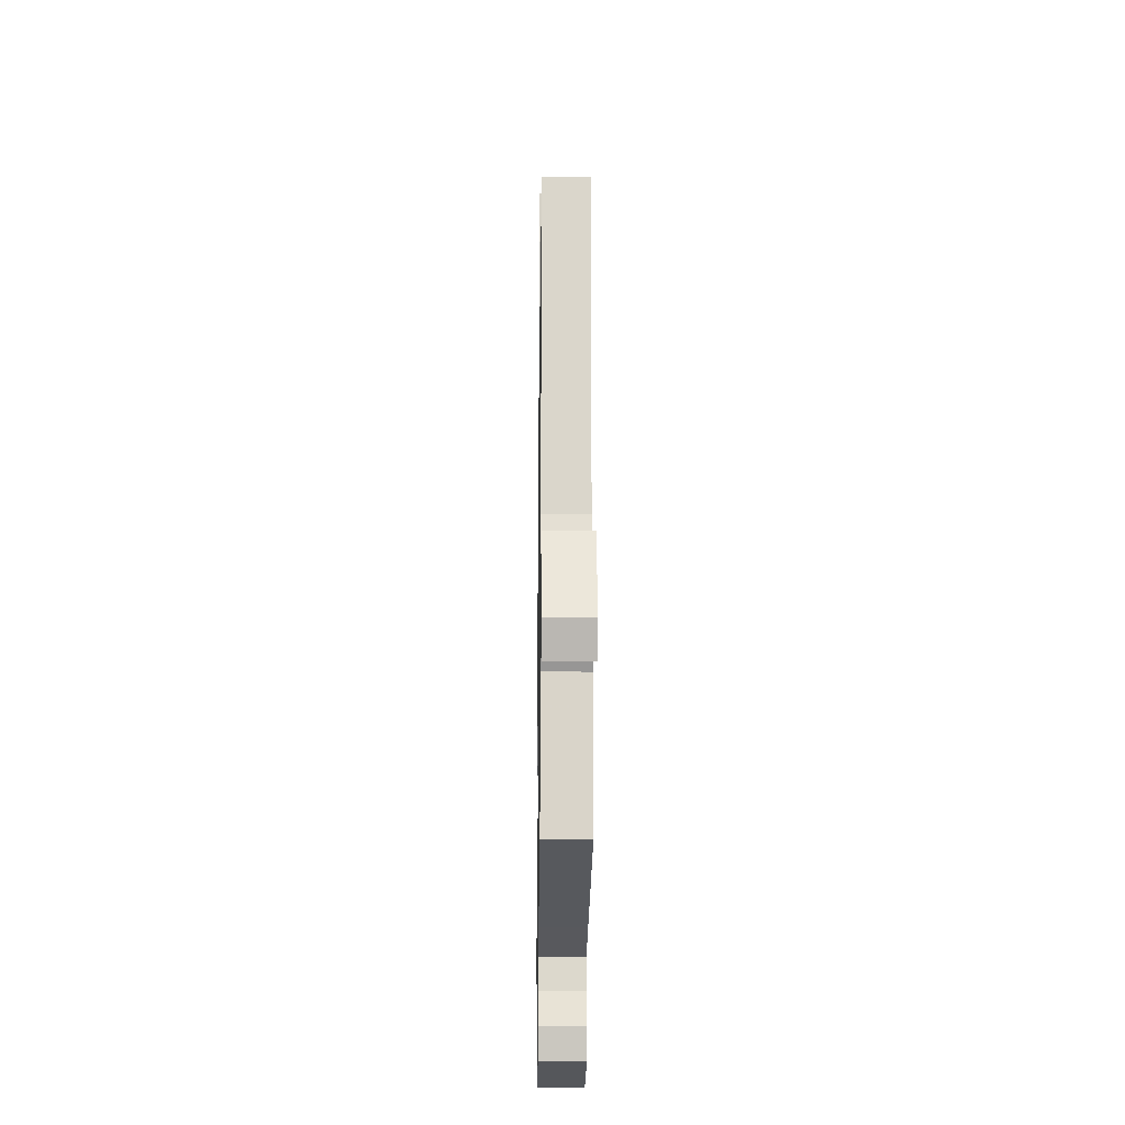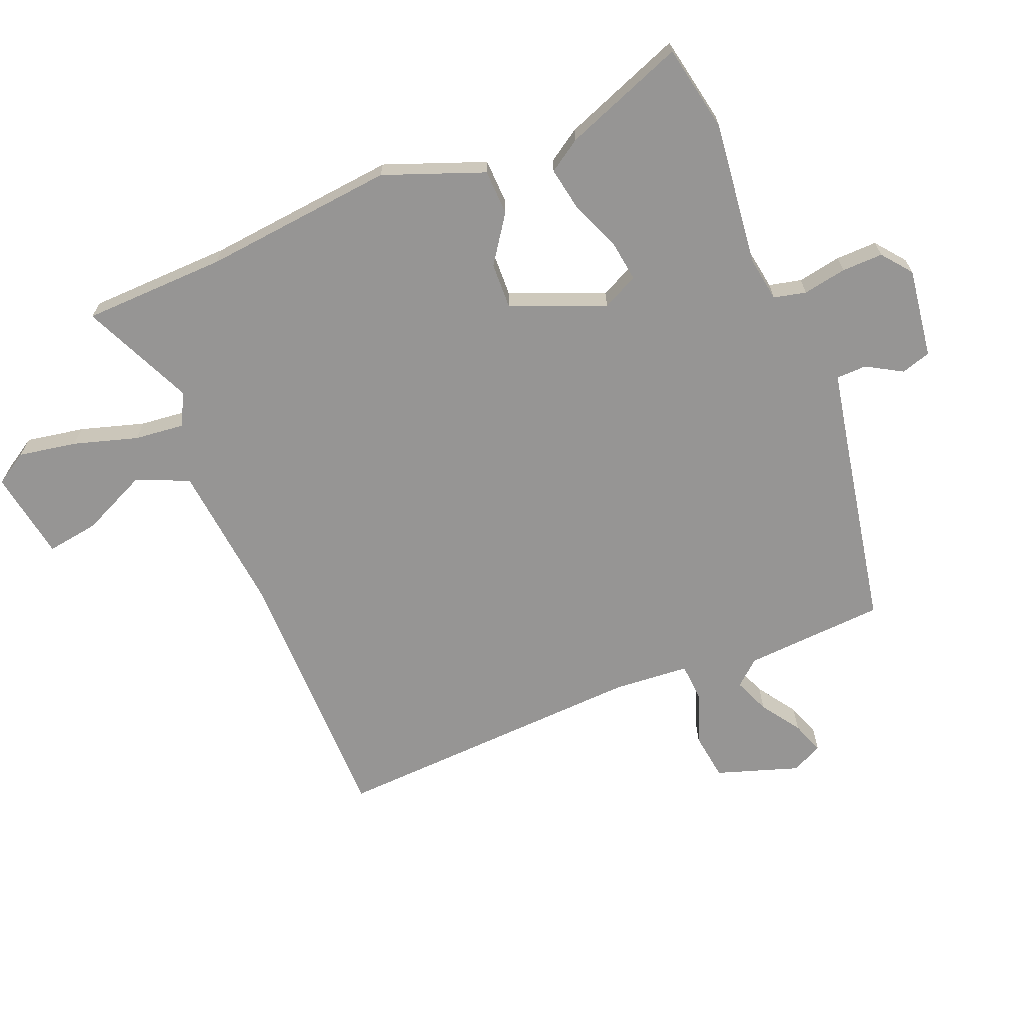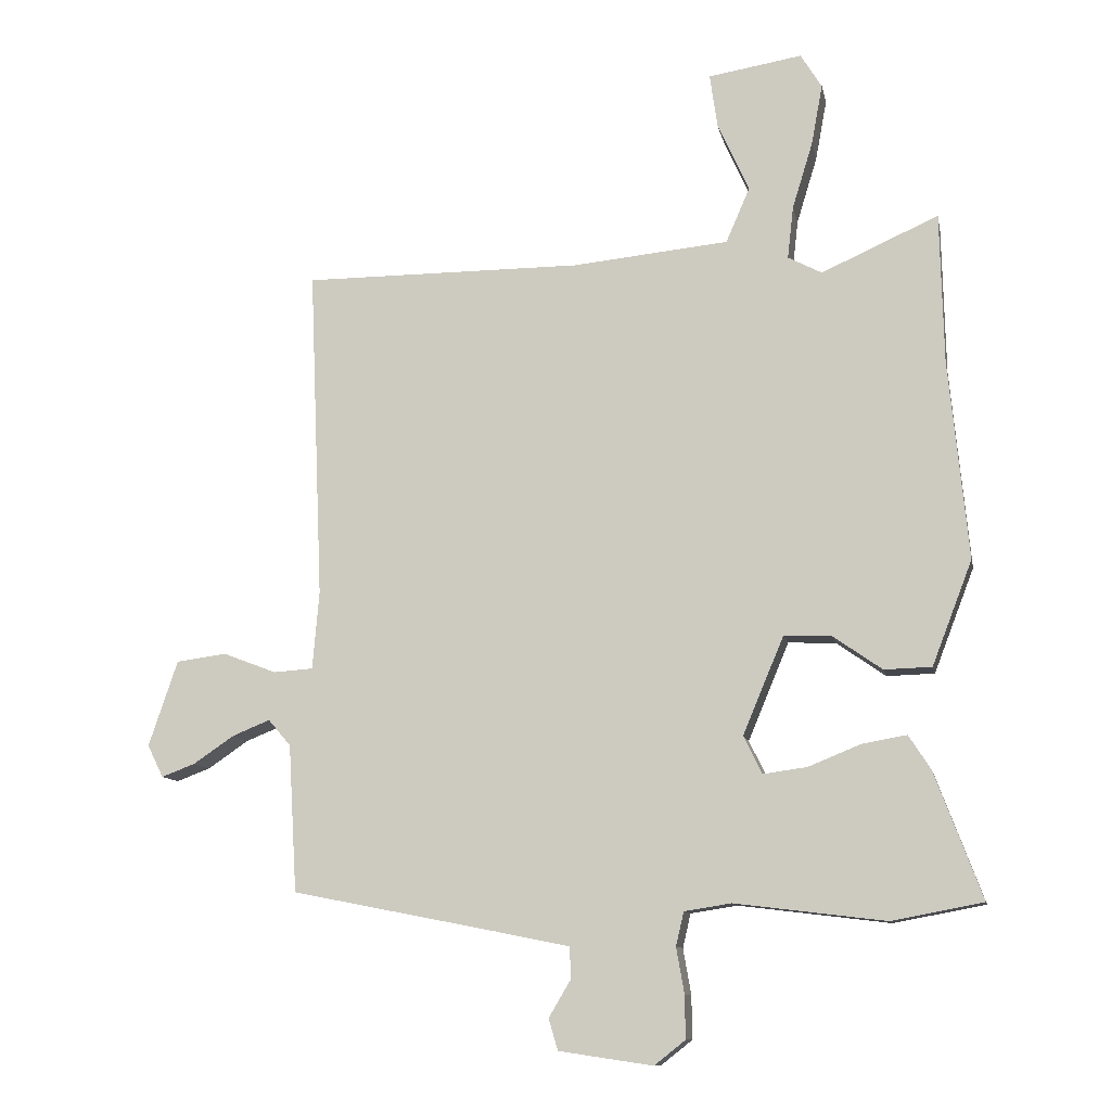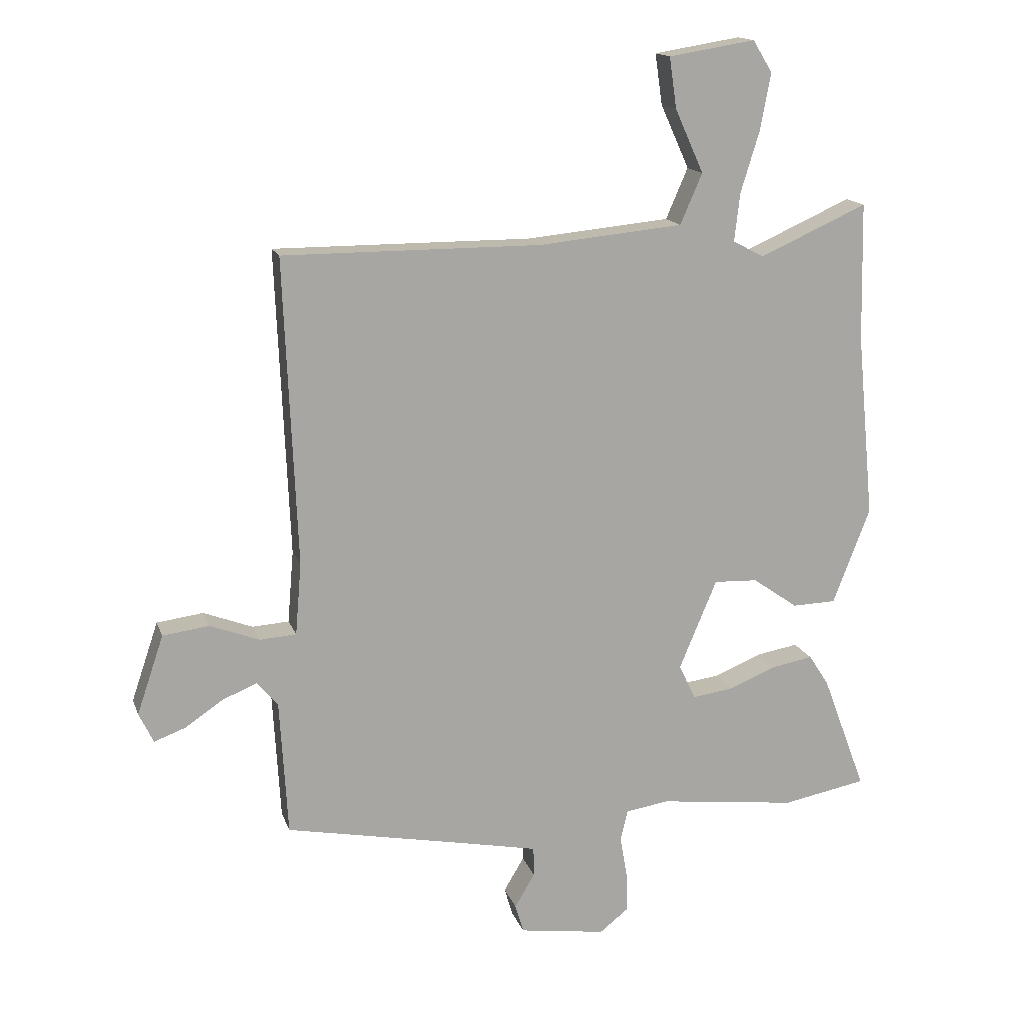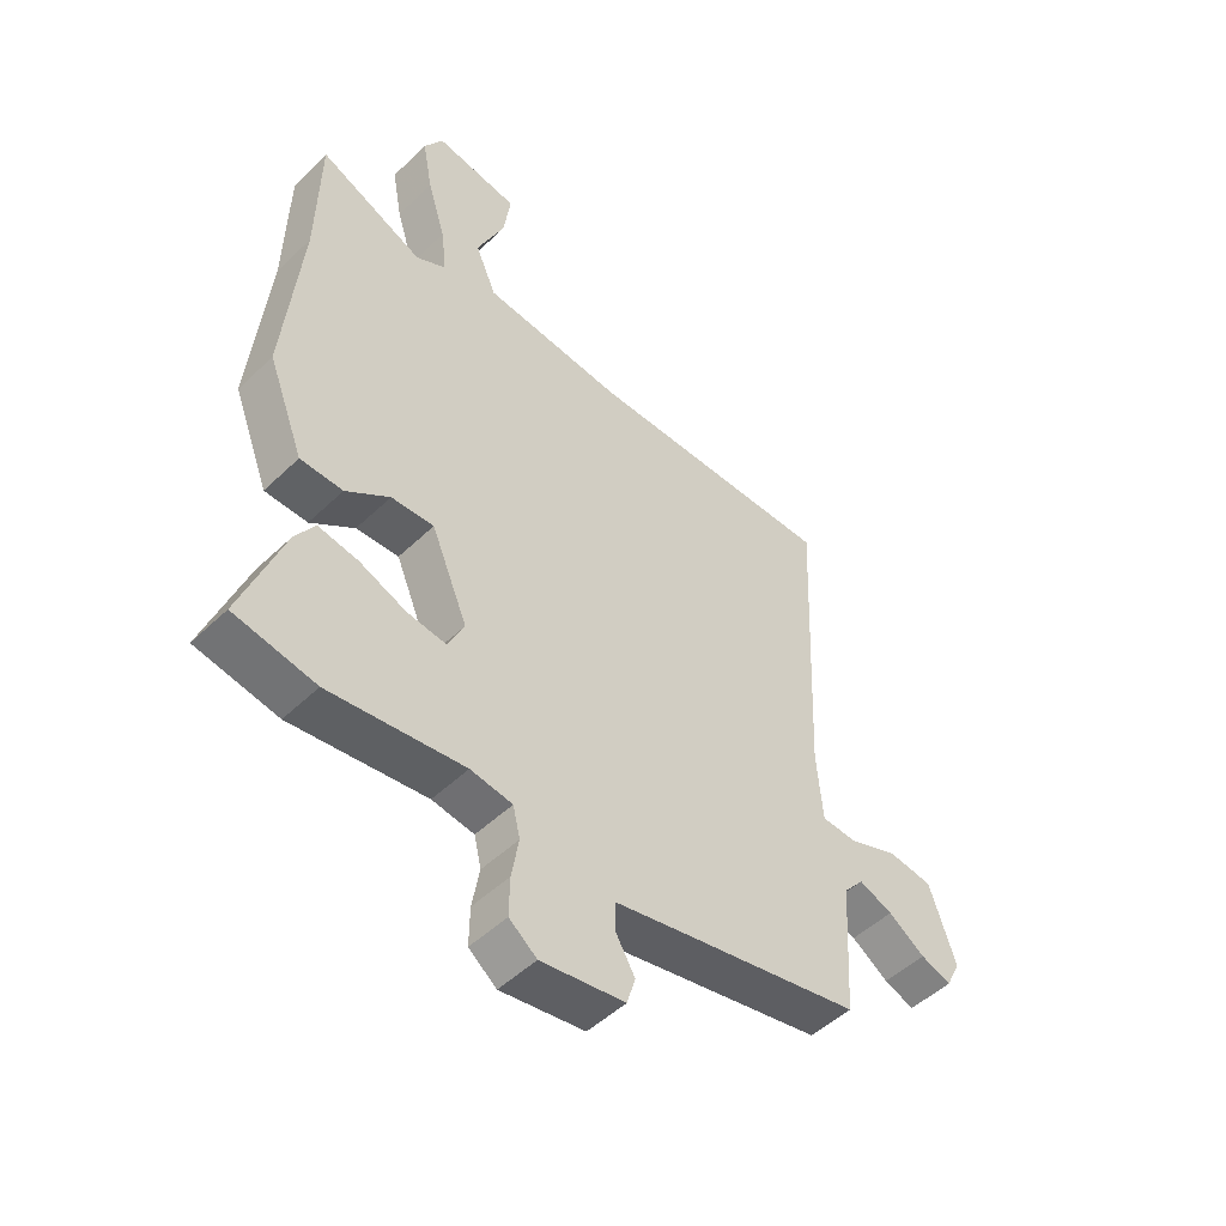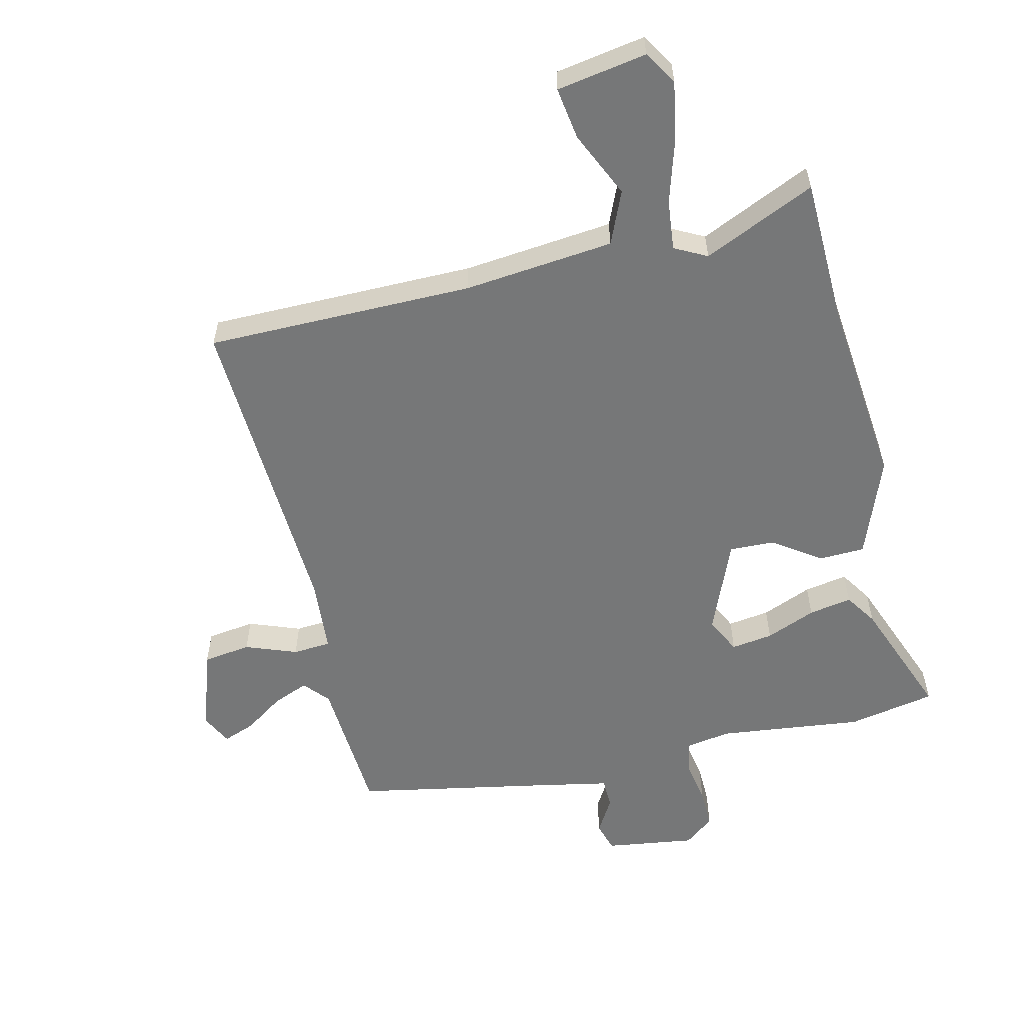
<metadata>
{"format":"obj","ext":"obj","renderer":"f3d","projection":"perspective","resolution":1024,"background":"white","views":[{"elev":-18.3,"azim":-90.8,"up":"+Z"},{"elev":-67.5,"azim":112.6,"up":"+Y"},{"elev":-10.8,"azim":11.2,"up":"+Z"},{"elev":15.4,"azim":-15.6,"up":"+Z"},{"elev":-49.5,"azim":136.5,"up":"+Z"},{"elev":-57.0,"azim":13.7,"up":"+Y"}]}
</metadata>
<code>
v 0.499 0.07 0.537
v 0.504 0.07 0.31
v 0.533 0.07 0.007
v 0.472 0.07 -0.151
v 0.4 0.07 -0.153
v 0.326 0.07 -0.101
v 0.254 0.07 -0.098
v 0.192 0.07 -0.246
v 0.22 0.07 -0.303
v 0.286 0.07 -0.294
v 0.365 0.07 -0.262
v 0.433 0.07 -0.25
v 0.466 0.07 -0.301
v 0.538 0.07 -0.493
v 0.4 0.07 -0.519
v 0.172 0.07 -0.491
v 0.101 0.07 -0.502
v 0.089 0.07 -0.553
v 0.101 0.07 -0.622
v 0.102 0.07 -0.687
v 0.055 0.07 -0.724
v -0.087 0.07 -0.703
v -0.101 0.07 -0.656
v -0.068 0.07 -0.6
v -0.069 0.07 -0.552
v -0.182 0.07 -0.529
v -0.492 0.07 -0.468
v -0.505 0.07 -0.245
v -0.539 0.07 -0.205
v -0.596 0.07 -0.228
v -0.658 0.07 -0.27
v -0.709 0.07 -0.289
v -0.733 0.07 -0.24
v -0.689 0.07 -0.11
v -0.613 0.07 -0.1
v -0.532 0.07 -0.131
v -0.472 0.07 -0.127
v -0.462 0.07 -0.008
v -0.483 0.07 0.494
v -0.06 0.07 0.493
v 0.177 0.07 0.516
v 0.213 0.07 0.599
v 0.166 0.07 0.703
v 0.154 0.07 0.786
v 0.296 0.07 0.809
v 0.328 0.07 0.757
v 0.311 0.07 0.665
v 0.28 0.07 0.564
v 0.271 0.07 0.485
v 0.322 0.07 0.458
v 0.499 0 0.537
v 0.504 0 0.31
v 0.533 0 0.007
v 0.472 0 -0.151
v 0.4 0 -0.153
v 0.326 0 -0.101
v 0.254 0 -0.098
v 0.192 0 -0.246
v 0.22 0 -0.303
v 0.286 0 -0.294
v 0.365 0 -0.262
v 0.433 0 -0.25
v 0.466 0 -0.301
v 0.538 0 -0.493
v 0.4 0 -0.519
v 0.172 0 -0.491
v 0.101 0 -0.502
v 0.089 0 -0.553
v 0.101 0 -0.622
v 0.102 0 -0.687
v 0.055 0 -0.724
v -0.087 0 -0.703
v -0.101 0 -0.656
v -0.068 0 -0.6
v -0.069 0 -0.552
v -0.182 0 -0.529
v -0.492 0 -0.468
v -0.505 0 -0.245
v -0.539 0 -0.205
v -0.596 0 -0.228
v -0.658 0 -0.27
v -0.709 0 -0.289
v -0.733 0 -0.24
v -0.689 0 -0.11
v -0.613 0 -0.1
v -0.532 0 -0.131
v -0.472 0 -0.127
v -0.462 0 -0.008
v -0.483 0 0.494
v -0.06 0 0.493
v 0.177 0 0.516
v 0.213 0 0.599
v 0.166 0 0.703
v 0.154 0 0.786
v 0.296 0 0.809
v 0.328 0 0.757
v 0.311 0 0.665
v 0.28 0 0.564
v 0.271 0 0.485
v 0.322 0 0.458
f 46 47 48
f 45 46 48
f 44 45 48
f 43 44 48
f 42 43 48
f 41 42 48 49
f 40 41 49 50
f 38 39 40 50
f 34 35 36
f 33 34 36
f 32 33 36
f 31 32 36
f 30 31 36
f 29 30 36 37
f 28 29 37
f 26 27 28 37
f 50 1 2
f 38 50 2
f 37 38 2
f 26 37 2
f 25 26 2
f 22 23 24
f 21 22 24
f 20 21 24
f 19 20 24
f 18 19 24
f 14 15 16
f 13 14 16
f 12 13 16
f 11 12 16
f 10 11 16
f 9 10 16 17
f 8 9 17
f 4 5 6
f 3 4 6
f 2 3 6
f 2 6 7
f 25 2 7
f 17 18 24 25
f 8 17 25
f 7 8 25
f 98 97 96
f 98 96 95
f 98 95 94
f 98 94 93
f 98 93 92
f 99 98 92 91
f 100 99 91 90
f 100 90 89 88
f 86 85 84
f 86 84 83
f 86 83 82
f 86 82 81
f 86 81 80
f 87 86 80 79
f 87 79 78
f 87 78 77 76
f 52 51 100
f 52 100 88
f 52 88 87
f 52 87 76
f 52 76 75
f 74 73 72
f 74 72 71
f 74 71 70
f 74 70 69
f 74 69 68
f 66 65 64
f 66 64 63
f 66 63 62
f 66 62 61
f 66 61 60
f 67 66 60 59
f 67 59 58
f 56 55 54
f 56 54 53
f 56 53 52
f 57 56 52
f 57 52 75
f 75 74 68 67
f 75 67 58
f 75 58 57
f 1 51 52 2
f 2 52 53 3
f 3 53 54 4
f 4 54 55 5
f 5 55 56 6
f 6 56 57 7
f 7 57 58 8
f 8 58 59 9
f 9 59 60 10
f 10 60 61 11
f 11 61 62 12
f 12 62 63 13
f 13 63 64 14
f 14 64 65 15
f 15 65 66 16
f 16 66 67 17
f 17 67 68 18
f 18 68 69 19
f 19 69 70 20
f 20 70 71 21
f 21 71 72 22
f 22 72 73 23
f 23 73 74 24
f 24 74 75 25
f 25 75 76 26
f 26 76 77 27
f 27 77 78 28
f 28 78 79 29
f 29 79 80 30
f 30 80 81 31
f 31 81 82 32
f 32 82 83 33
f 33 83 84 34
f 34 84 85 35
f 35 85 86 36
f 36 86 87 37
f 37 87 88 38
f 38 88 89 39
f 39 89 90 40
f 40 90 91 41
f 41 91 92 42
f 42 92 93 43
f 43 93 94 44
f 44 94 95 45
f 45 95 96 46
f 46 96 97 47
f 47 97 98 48
f 48 98 99 49
f 49 99 100 50
f 50 100 51 1

</code>
